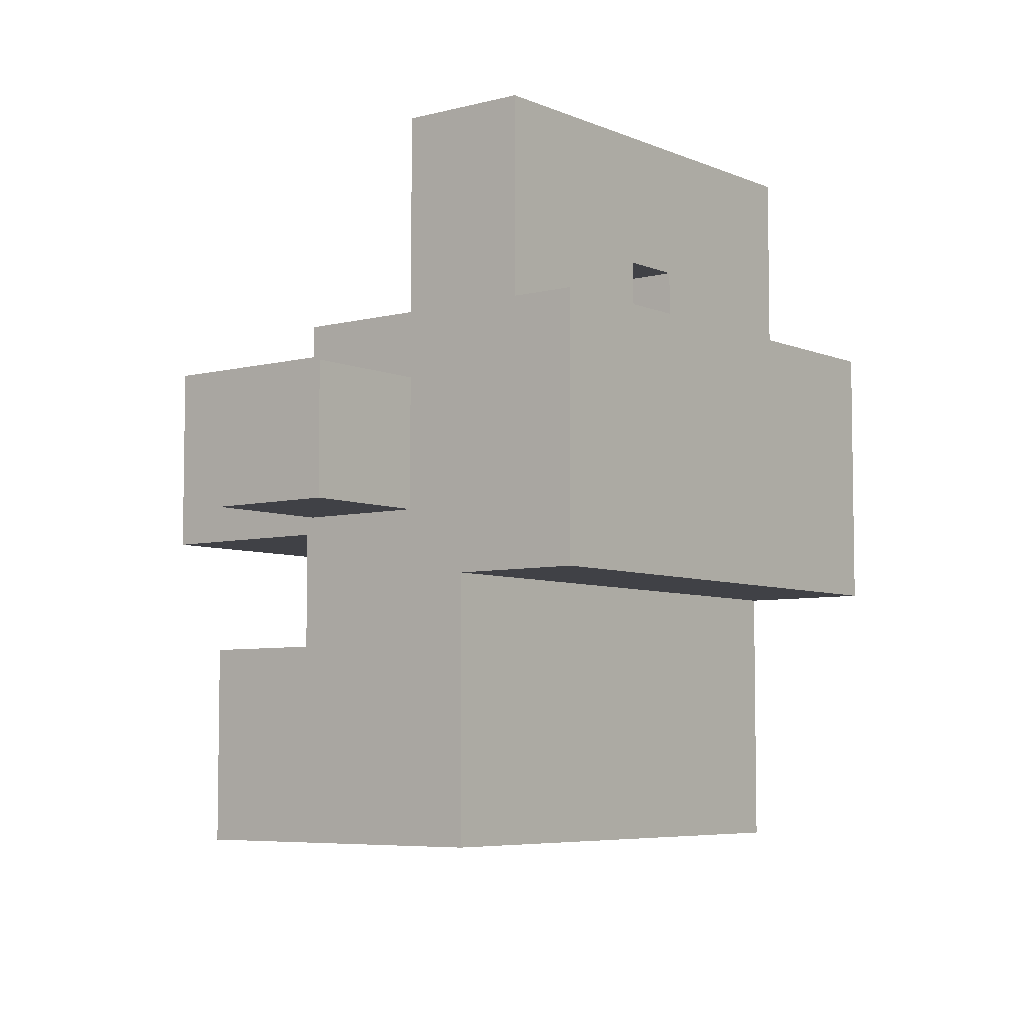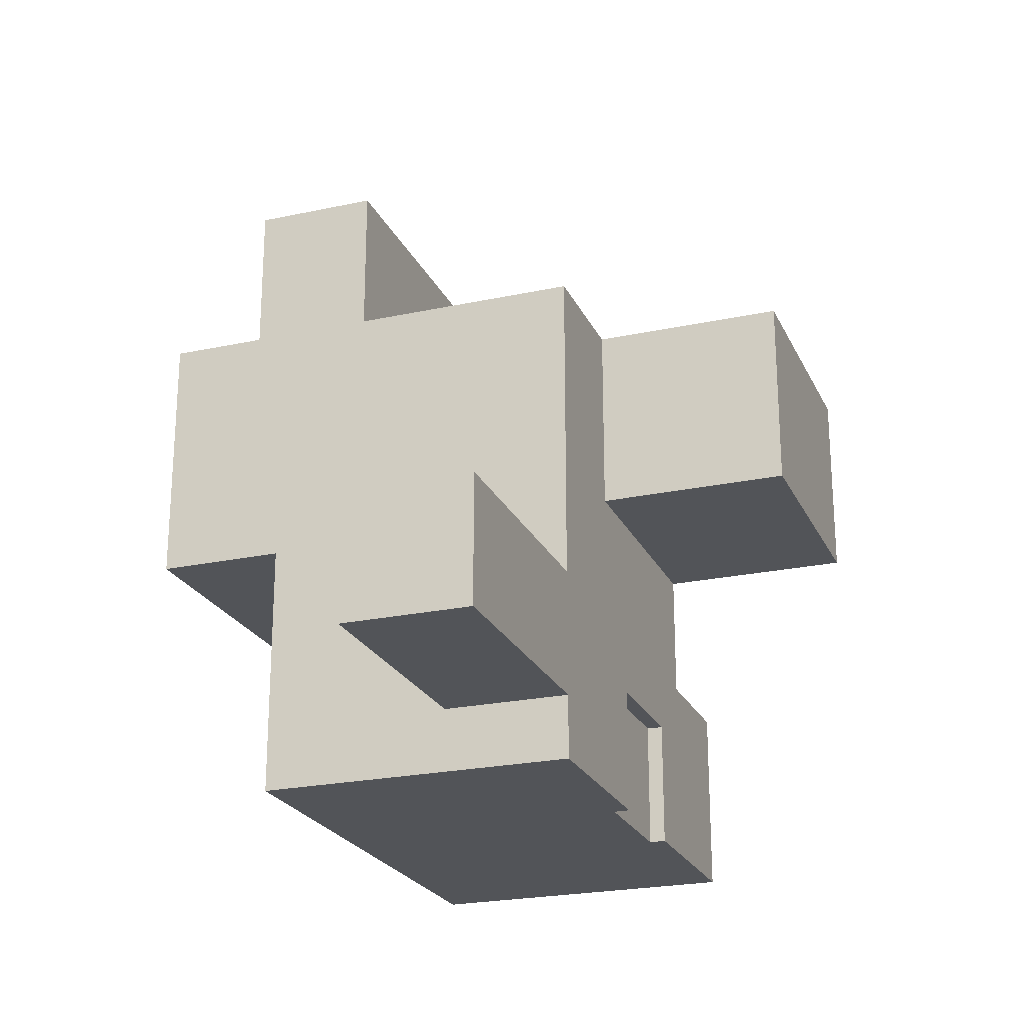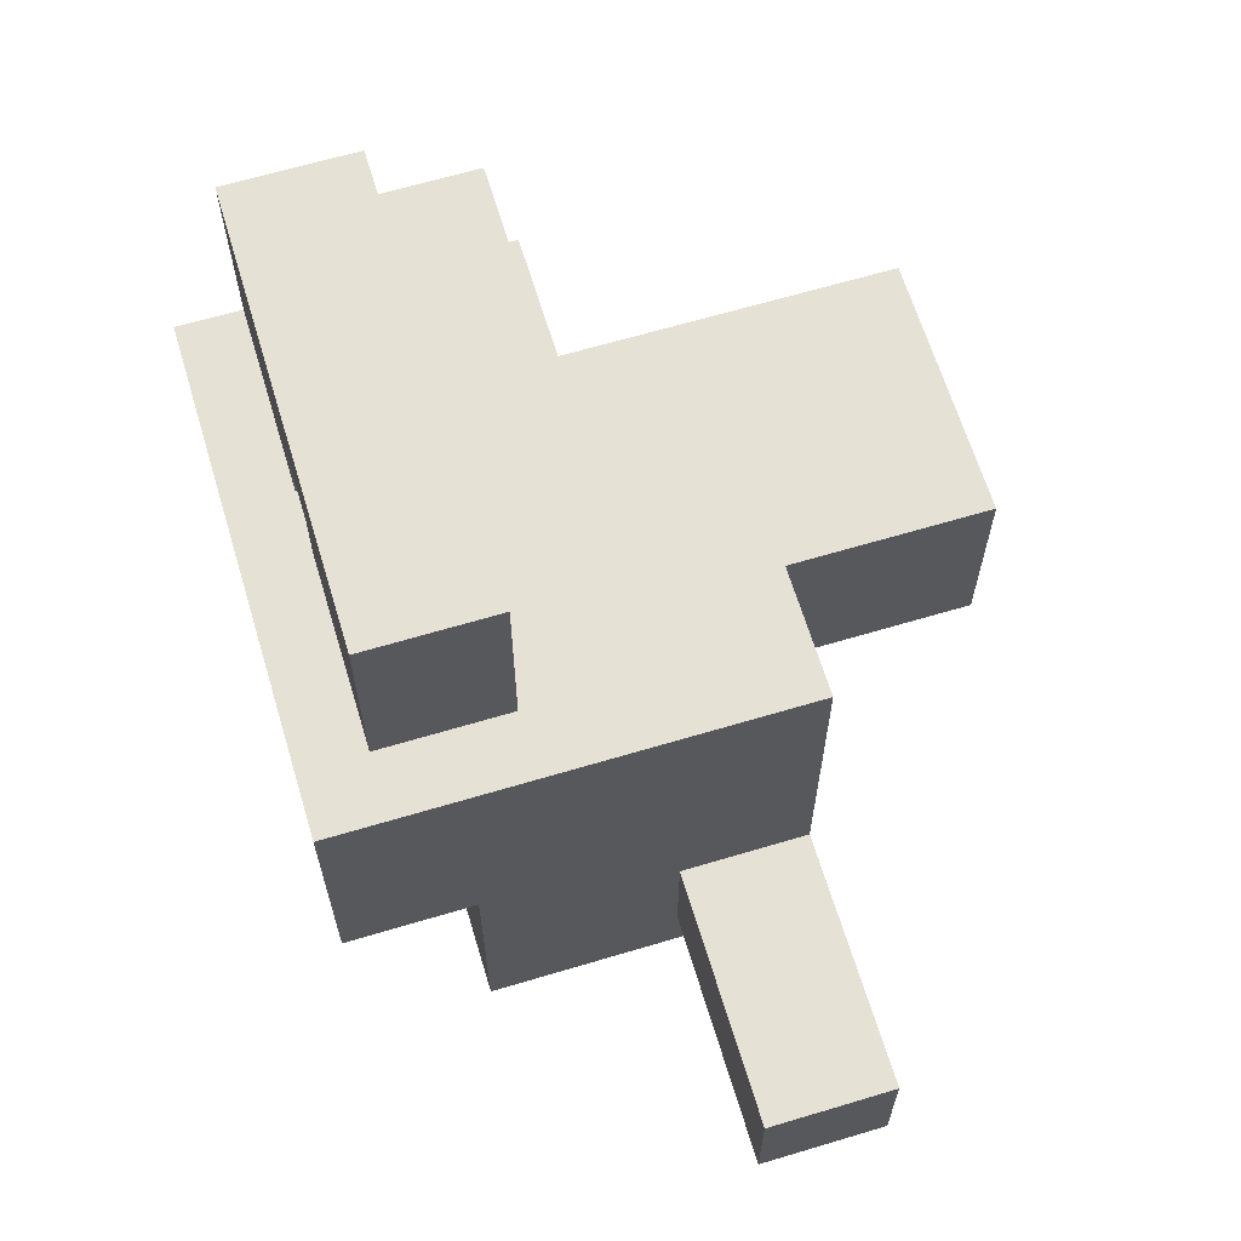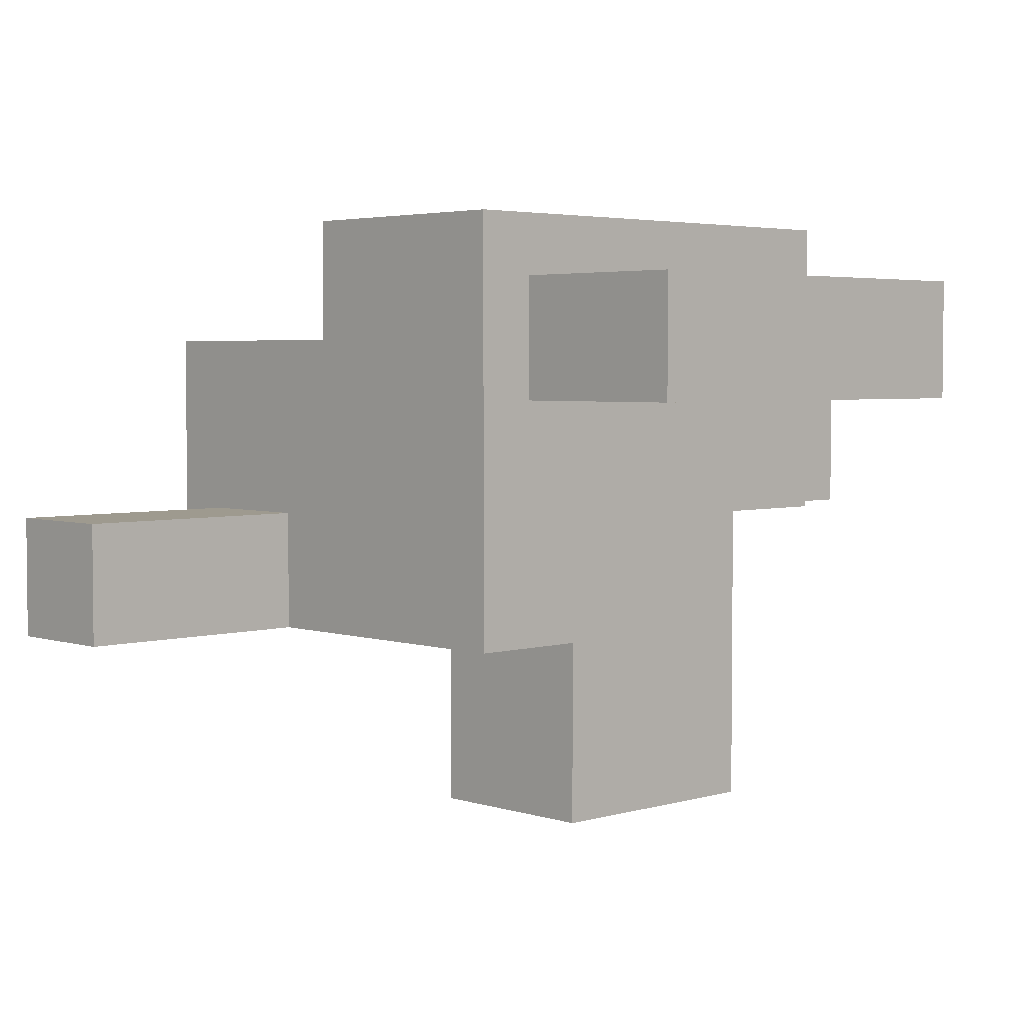
<metadata>
{"format":"obj","ext":"obj","renderer":"f3d","projection":"perspective","resolution":1024,"background":"white","views":[{"elev":-6.0,"azim":128.3,"up":"+Z"},{"elev":-23.2,"azim":-69.9,"up":"+Z"},{"elev":64.6,"azim":-106.8,"up":"+Z"},{"elev":3.7,"azim":-43.6,"up":"+Y"}]}
</metadata>
<code>
o Icosphere
v -4 0 4
v -4 4 4
v -4 0 -4
v -4 4 -4
v 4 4 4
v 4 0 -4
v 4 4 -4
v -4 0 -3
v -4 0 -2
v -4 0 -1
v -4 0 0
v -4 0 1
v -4 0 2
v -4 0 3
v -4 4 3
v -4 4 2
v -4 4 1
v -4 4 0
v -4 4 -1
v -4 4 -2
v -4 4 -3
v 4 0 -1
v 4 0 -2
v 4 0 -3
v 4 4 -3
v 4 4 -2
v 4 4 -1
v 4 4 0
v 4 4 1
v 4 4 2
v 4 4 3
v 3 0 -4
v 2 0 -4
v 1 0 -4
v -1 0 -4
v -2 0 -4
v -3 0 -4
v -3 4 -4
v -2 4 -4
v -1 4 -4
v 0 4 -4
v 1 4 -4
v 2 4 -4
v 3 4 -4
v -3 0 4
v -1 0 4
v 0 0 4
v 1 0 4
v 2 0 4
v 3 4 4
v 2 4 4
v 1 4 4
v 0 4 4
v -1 4 4
v -2 4 4
v -3 4 4
v 3 0 -3
v 2 0 -3
v 1 0 -3
v -1 0 -3
v -2 0 -3
v -3 0 -3
v 3 0 -2
v 2 0 -2
v 1 0 -2
v 0 0 -2
v -1 0 -2
v -2 0 -2
v -3 0 -2
v 3 0 -1
v 2 0 -1
v 1 0 -1
v 0 0 -1
v -1 0 -1
v -2 0 -1
v -3 0 -1
v 2 0 0
v 1 0 0
v 0 0 0
v -1 0 0
v -2 0 0
v -3 0 0
v 2 0 1
v 1 0 1
v 0 0 1
v -1 0 1
v -3 0 1
v 4 2 4
v 2 0 2
v -1 0.25 -3
v 0 0.25 -3
v 1 0.25 -3
v -3 0 2
v 3 2 4
v 2 0 3
v -1 0.25 -4
v 0 0.25 -4
v 1 0.25 -4
v -3 0 3
v -4 1 4
v -4 2 4
v -4 3 4
v -4 3 -4
v -4 2 -4
v -4 1 -4
v 4 3 -4
v 4 2 -4
v 4 1 -4
v 4 3 4
v 4 2 4
v 4 3 -3
v 4 2 -3
v 4 1 -3
v 4 3 -2
v 4 2 -2
v 4 1 -2
v 4 3 -1
v 4 2 -1
v 4 1 -1
v 4 3 0
v 4 2 0
v 4 3 1
v 4 2 1
v 4 2 2
v 4 3 3
v 4 2 3
v -4 3 3
v -4 2 3
v -4 1 3
v -4 3 2
v -4 2 2
v -4 1 2
v -4 3 1
v -4 2 1
v -4 1 1
v -4 3 0
v -4 2 0
v -4 1 0
v -4 3 -1
v -4 2 -1
v -4 1 -1
v -4 3 -2
v -4 2 -2
v -8 0 -3
v -4 3 -3
v -4 2 -3
v -4 1 -3
v 3 3 4
v 3 2 4
v 2 3 4
v 2 2 4
v 2 1 4
v 1 3 4
v 1 2 4
v 1 1 4
v 0 3 4
v 0 2 4
v 0 1 4
v -1 3 4
v -1 2 4
v -1 1 4
v -2 3 4
v -2 2 4
v -2 1 4
v -3 3 4
v -3 2 4
v -3 1 4
v -3 3 -4
v -3 2 -4
v -3 1 -4
v -2 3 -4
v -2 2 -4
v -2 1 -4
v -1 3 -4
v -1 2 -4
v -1 1 -4
v 0 3 -4
v 0 2 -4
v 0 1 -4
v 1 3 -4
v 1 2 -4
v 1 1 -4
v 2 3 -4
v 2 2 -4
v 2 1 -4
v 3 3 -4
v 3 2 -4
v 3 1 -4
v -6 0 -3
v -6 0 -2
v -6 0 -1
v -6 1 -1
v 6 4 1
v -6 1 -3
v -6 2 -1
v -6 2 -2
v -6 2 -3
v -8 0 -2
v -8 0 -1
v -8 1 -1
v -8 1 -2
v -8 1 -3
v -8 2 -1
v -8 2 -2
v -8 2 -3
v 6 4 2
v 6 4 3
v 6 3 1
v 6 2 1
v 6 3 2
v 6 2 2
v 6 3 3
v 6 2 3
v -4 5 -3
v -4 5 -4
v 3 5 -4
v 4 5 -4
v 4 5 3
v 4 5 4
v -3 5 4
v -4 5 4
v -4 5 3
v -4 5 2
v -4 5 1
v -4 5 0
v -4 5 -1
v -4 5 -2
v 4 5 -3
v 4 5 -2
v 4 5 -1
v 4 5 0
v 4 5 1
v 4 5 2
v 3 5 -3
v 3 5 -2
v 3 5 -1
v 3 5 0
v -2 7 4
v -1 7 4
v 0 7 4
v -3 5 -4
v -2 5 -4
v -1 5 -4
v 0 5 -4
v 1 5 -4
v 2 5 -4
v 3 6 6
v 1 5 4
v 0 5 4
v 2 6 6
v -3 5 -3
v -2 5 -3
v -1 5 -3
v 0 5 -3
v 1 5 -3
v 2 5 -3
v -3 5 -2
v -2 5 -2
v -1 5 -2
v 0 5 -2
v 1 5 -2
v 2 5 -2
v -3 5 -1
v -2 5 -1
v -1 5 -1
v 0 5 -1
v 1 5 -1
v 2 5 -1
v -3 5 0
v -2 5 0
v -1 5 0
v 0 5 0
v 1 5 0
v 2 5 0
v 1 7 4
v 2 7 4
v 3 7 4
v 3 7 3
v 3 7 2
v 3 7 1
v 3 7 0
v 4 7 2
v 4 7 1
v 4 7 0
v -4 7 0
v -4 7 1
v -4 7 2
v -4 7 3
v -4 7 4
v -3 7 4
v 4 7 4
v 4 7 3
v 4 0 -1
v 2 1 1
v -1 -3 4
v 2 1 2
v -2 -3 4
v 2 1 3
v 4 2 3
v 4 2 2
v 4 2 1
v 2 2 4
v 3 2 1
v 2 2 1
v 3 2 2
v 2 2 2
v 3 2 3
v 2 2 3
v 0 -3 4
v 1 -3 4
v 2 -3 4
v 2 -3 1
v 1 -3 1
v 0 -3 1
v -1 -3 1
v -2 -3 1
v 2 -3 2
v 1 -3 2
v 0 -3 2
v -1 -3 2
v -2 -3 2
v 2 -3 3
v 1 -3 3
v 0 -3 3
v -1 -3 3
v -2 -3 3
v 1 0.25 -2
v 0 0.25 -2
v -1 0.25 -2
v 2 0 0
v 4 6 3
v 2 1 0
v 3 2 0
v 4 2 0
v 2 2 0
v 3 0 -1
v 2 0 -1
v 3 1 -1
v 2 1 -1
v 4 1 -1
v 3 2 -1
v 4 2 -1
v 2 2 -1
v 4 6 4
v -3 6 4
v -4 6 4
v -4 6 3
v -4 6 2
v -4 6 1
v -4 6 0
v 4 6 0
v 4 6 1
v 4 6 2
v 3 6 0
v 0 6 5
v -1 6 5
v -2 6 5
v 3 6 4
v 2 6 4
v 1 6 4
v 0 6 4
v -1 6 4
v -2 6 4
v -3 6 0
v -2 6 0
v -1 6 0
v 0 6 0
v 1 6 0
v 2 6 0
v -3 6 5
v 4 6 5
v 3 5 7
v -3 5 5
v 4 5 5
v 3 6 7
v 2 6 7
v 1 5 5
v 0 5 5
v 2 5 7
v -3 4 5
v -2 4 5
v -1 4 5
v 0 4 5
v 1 4 5
v 2 4 5
v 3 4 5
v 4 4 5
v -3 7 0
v -2 7 0
v -1 7 0
v 0 7 0
v 1 7 0
v 2 7 0
v -3 7 1
v -2 7 1
v -1 7 1
v 0 7 1
v 1 7 1
v 2 7 1
v -3 7 2
v -2 7 2
v -1 7 2
v 0 7 2
v 1 7 2
v 2 7 2
v -3 7 3
v -2 7 3
v -1 7 3
v 0 7 3
v 1 7 3
v 2 7 3
v 1 6 5
v 3 6 5
v 2 6 5
v 1 6 6
v 0 6 6
v -1 6 6
v -2 6 6
v -3 5 6
v -3 6 6
v 4 5 6
v 4 6 6
v -2 4 6
v -3 4 6
v 4 4 6
v 3 4 6
v 2 4 6
v 1 4 6
v 0 4 6
v -1 4 6
v 1 5 7
v 1 6 7
v 0 5 7
v 0 6 7
v -1 5 7
v -1 6 7
v -2 5 7
v -2 6 7
v -3 5 7
v -3 6 7
v 4 5 7
v 4 6 7
v -2 4 7
v -3 4 7
v 4 4 7
v 3 4 7
v 2 4 7
v 1 4 7
v 0 4 7
v -1 4 7
v -2 0 4
v -2 0 1
v -2 0 3
v -2 0 2
v -1 0 3
v -1 0 2
v 1 4.75 4
v 2 4.75 4
v 3 4.75 4
v 4 4.75 4
v 0 4.75 4
v -1 4.75 4
v -2 4.75 4
v -3 4.75 4
v 3 4 3.99
v 3 4.75 3.99
v 4 4.75 3.99
v 4 4 3.99
v -1 4 4.01
v -1 4.75 4.01
v -2 4.75 4
v -2 4 4
v 2 4 3.99
v 2 4.75 3.99
v -3 4 3.99
v -3 4.75 3.99
v 0 4 4.01
v 0 4.75 4.01
v 1 4 3.99
v 1 4.75 3.99
f 145 103 4 21
f 186 106 7 44
f 165 102 2 56
f 95 49 152 298
f 29 193 206 30
f 102 127 15 2
f 127 130 16 15
f 130 133 17 16
f 133 136 18 17
f 136 139 19 18
f 139 142 20 19
f 142 145 21 20
f 84 85 314 313
f 83 84 313 312
f 48 49 311 310
f 47 48 310 309
f 46 47 309 295
f 302 308 298 152
f 98 182 179 97
f 60 67 329 90
f 67 66 328 329
f 65 59 92 327
f 44 216 246 43
f 43 246 245 42
f 42 245 244 41
f 21 214 227 20
f 2 221 220 56
f 41 244 243 40
f 20 227 226 19
f 40 243 242 39
f 19 226 225 18
f 39 242 241 38
f 18 225 224 17
f 38 241 215 4
f 17 224 223 16
f 16 223 222 15
f 15 222 221 2
f 7 217 216 44
f 4 215 214 21
f 85 86 315 314
f 95 89 317 322
f 156 159 54 53
f 159 162 55 54
f 162 165 56 55
f 103 168 38 4
f 168 171 39 38
f 171 174 40 39
f 174 177 41 40
f 177 180 42 41
f 180 183 43 42
f 183 186 44 43
f 33 32 188 185
f 185 188 187 184
f 184 187 186 183
f 34 33 185 182
f 182 185 184 181
f 181 184 183 180
f 179 182 181 178
f 178 181 180 177
f 176 96 97 179
f 176 179 178 175
f 175 178 177 174
f 36 35 176 173
f 173 176 175 172
f 172 175 174 171
f 37 36 173 170
f 170 173 172 169
f 169 172 171 168
f 3 37 170 105
f 105 170 169 104
f 104 169 168 103
f 164 167 166 163
f 163 166 165 162
f 161 164 163 160
f 160 163 162 159
f 47 46 161 158
f 158 161 160 157
f 157 160 159 156
f 48 47 158 155
f 155 158 157 154
f 49 48 155 152
f 152 155 154 151
f 10 191 192 141
f 146 197 194 147
f 143 146 145 142
f 147 194 189 8
f 140 143 142 139
f 11 10 141 138
f 138 141 140 137
f 137 140 139 136
f 12 11 138 135
f 135 138 137 134
f 134 137 136 133
f 13 12 135 132
f 132 135 134 131
f 131 134 133 130
f 14 13 132 129
f 129 132 131 128
f 128 131 130 127
f 1 14 129 100
f 100 129 128 101
f 101 128 127 102
f 45 1 100 167
f 167 100 101 166
f 166 101 102 165
f 32 6 108 188
f 188 108 107 187
f 187 107 106 186
f 8 3 105 147
f 147 105 104 146
f 146 104 103 145
f 195 203 204 196
f 191 199 200 192
f 194 202 144 189
f 190 198 199 191
f 143 196 197 146
f 141 192 195 140
f 140 195 196 143
f 198 144 202 201
f 201 202 205 204
f 199 198 201 200
f 200 201 204 203
f 189 144 198 190
f 196 204 205 197
f 197 205 202 194
f 192 200 203 195
f 208 210 206 193
f 210 212 207 206
f 211 213 212 210
f 209 211 210 208
f 30 206 207 31
f 241 251 214 215
f 251 257 227 214
f 257 263 226 227
f 263 269 225 226
f 220 221 346 345
f 270 271 366 365
f 269 270 365 364
f 225 269 364 350
f 224 225 350 349
f 223 224 349 348
f 265 271 270 264
f 264 270 269 263
f 259 265 264 258
f 258 264 263 257
f 255 261 260 254
f 254 260 259 253
f 253 259 258 252
f 252 258 257 251
f 245 255 254 244
f 244 254 253 243
f 243 253 252 242
f 242 252 251 241
f 222 223 348 347
f 221 222 347 346
f 294 304 335 332
f 296 298 308 306
f 89 95 298 296
f 83 89 296 294
f 294 296 306 304
f 49 95 322 311
f 89 83 312 317
f 59 34 98 92
f 35 60 90 96
f 66 65 327 328
f 330 332 339 337
f 83 294 332 330
f 336 337 339 338
f 340 338 341 342
f 293 336 338 340
f 338 339 343 341
f 332 335 343 339
f 414 413 247 250
f 378 383 384 377
f 413 371 422 247
f 431 448 449 433
f 416 355 412 415
f 361 362 239 240
f 346 347 288 289
f 345 346 289 290
f 365 366 390 389
f 364 365 389 388
f 350 364 388 285
f 349 350 285 286
f 363 345 290 238
f 348 349 286 287
f 362 363 238 239
f 347 348 287 288
f 370 357 418 420
f 374 387 425 421
f 434 432 431 433
f 418 417 436 438
f 432 434 416 415
f 417 416 434 436
f 421 425 445 441
f 415 250 376 432
f 424 419 439 444
f 422 421 441 442
f 412 414 250 415
f 373 370 420 419
f 356 355 416 417
f 371 374 421 422
f 380 373 419 424
f 357 356 417 418
f 437 439 440 438
f 441 372 375 442
f 444 439 437 443
f 446 372 441 445
f 447 379 372 446
f 448 431 379 447
f 450 435 433 449
f 443 437 435 450
f 435 437 438 436
f 433 435 436 434
f 379 431 432 376
f 372 379 376 375
f 420 418 438 440
f 412 355 378 377
f 247 422 442 375
f 419 420 440 439
f 250 247 375 376
f 326 453 451 297
f 321 454 453 326
f 316 452 454 321
f 86 452 316 315
f 46 295 297 451
f 46 451 164 161
f 45 167 164 451
f 55 56 475 472
f 125 109 5 31
f 106 111 25 7
f 111 114 26 25
f 114 117 27 26
f 117 120 28 27
f 120 122 29 28
f 122 208 193 29
f 220 345 370 373
f 31 218 233 30
f 53 249 248 52
f 30 233 232 29
f 358 344 371 413
f 29 232 231 28
f 249 53 383 378
f 28 231 230 27
f 27 230 229 26
f 5 219 218 31
f 26 229 228 25
f 25 228 217 7
f 219 5 387 374
f 109 148 50 5
f 148 150 51 50
f 150 153 52 51
f 153 156 53 52
f 154 157 156 153
f 151 154 153 150
f 149 151 150 148
f 110 149 148 109
f 31 207 212 125
f 121 123 122 120
f 118 121 120 117
f 23 22 119 116
f 116 119 118 115
f 115 118 117 114
f 24 23 116 113
f 113 116 115 112
f 112 115 114 111
f 6 24 113 108
f 108 113 112 107
f 107 112 111 106
f 126 110 109 125
f 125 212 213 126
f 123 209 208 122
f 404 410 409 403
f 405 411 410 404
f 279 278 411 405
f 282 292 278 279
f 400 406 288 287
f 394 400 287 286
f 388 394 286 285
f 406 290 289 288
f 345 363 357 370
f 233 218 331 353
f 218 219 344 331
f 232 233 353 352
f 344 219 374 371
f 231 232 352 351
f 363 362 356 357
f 274 237 354 369
f 248 360 412 377
f 237 231 351 354
f 273 274 369 368
f 230 231 237 236
f 236 237 274 268
f 268 274 273 267
f 267 273 272 266
f 266 272 271 265
f 229 230 236 235
f 235 236 268 262
f 262 268 267 261
f 261 267 266 260
f 260 266 265 259
f 228 229 235 234
f 234 235 262 256
f 256 262 261 255
f 217 228 234 216
f 216 234 256 246
f 246 256 255 245
f 248 249 361 360
f 272 273 368 367
f 271 272 367 366
f 56 220 373 380
f 367 368 392 391
f 354 351 284 281
f 360 361 240 275
f 366 367 391 390
f 353 331 292 282
f 359 360 275 276
f 331 344 291 292
f 352 353 282 283
f 358 359 276 277
f 351 352 283 284
f 344 358 277 291
f 369 354 281 393
f 368 369 393 392
f 403 409 408 402
f 402 408 407 401
f 401 407 406 400
f 283 282 279 280
f 280 279 405 399
f 399 405 404 398
f 398 404 403 397
f 397 403 402 396
f 396 402 401 395
f 395 401 400 394
f 284 283 280 281
f 281 280 399 393
f 393 399 398 392
f 392 398 397 391
f 391 397 396 390
f 390 396 395 389
f 389 395 394 388
f 292 291 277 278
f 278 277 276 411
f 411 276 275 410
f 410 275 240 409
f 409 240 239 408
f 408 239 238 407
f 407 238 290 406
f 359 358 413 414
f 360 359 414 412
f 361 249 378 355
f 52 248 377 384
f 362 361 355 356
f 5 50 465 468
f 50 51 473 465
f 51 52 479 473
f 32 57 24 6
f 57 63 23 24
f 63 70 22 23
f 13 14 99 93
f 12 13 93 87
f 11 12 87 82
f 80 86 85 79
f 79 85 84 78
f 78 84 83 77
f 10 11 82 76
f 76 82 81 75
f 75 81 80 74
f 74 80 79 73
f 73 79 78 72
f 72 78 77 71
f 9 10 76 69
f 69 76 75 68
f 68 75 74 67
f 67 74 73 66
f 66 73 72 65
f 65 72 71 64
f 64 71 70 63
f 8 9 69 62
f 62 69 68 61
f 61 68 67 60
f 59 65 64 58
f 58 64 63 57
f 3 8 62 37
f 37 62 61 36
f 36 61 60 35
f 34 59 58 33
f 33 58 57 32
f 54 55 381 382
f 53 54 382 383
f 14 1 45 99
f 9 190 191 10
f 126 213 211 124
f 8 189 190 9
f 124 211 209 123
f 51 52 384 385
f 307 94 88 299
f 303 305 300 301
f 305 307 299 300
f 306 308 307 305
f 304 306 305 303
f 308 302 94 307
f 321 326 325 320
f 320 325 324 319
f 319 324 323 318
f 318 323 322 317
f 316 321 320 315
f 315 320 319 314
f 314 319 318 313
f 313 318 317 312
f 326 297 295 325
f 325 295 309 324
f 324 309 310 323
f 323 310 311 322
f 90 329 328 91
f 91 328 327 92
f 96 90 91 97
f 97 91 92 98
f 333 334 342 341
f 304 303 333 335
f 303 301 334 333
f 335 333 341 343
f 387 386 426 425
f 386 385 427 426
f 385 384 428 427
f 383 382 430 429
f 382 381 423 430
f 55 56 380 381
f 5 50 386 387
f 50 51 385 386
f 427 428 448 447
f 429 430 450 449
f 430 423 443 450
f 423 424 444 443
f 429 428 384 383
f 381 380 424 423
f 426 427 447 446
f 425 426 446 445
f 428 429 449 448
f 99 45 451 453
f 93 99 453 454
f 87 93 454 452
f 82 87 452 81
f 81 452 86 80
f 54 53 477 469
f 55 54 469 472
f 454 456 86 452
f 453 455 456 454
f 46 455 453 451
f 50 5 460 459
f 54 55 463 462
f 51 50 459 458
f 56 55 463 464
f 53 54 462 461
f 52 51 458 457
f 465 466 467 468
f 469 470 471 472
f 473 474 466 465
f 475 476 471 472
f 477 478 470 469
f 479 480 474 473
f 459 460 467 466
f 461 462 470 478
f 464 463 471 476
f 462 463 471 470
f 56 464 476 475
f 457 458 474 480
f 53 461 478 477
f 458 459 466 474
f 52 457 480 479
f 460 5 468 467

</code>
